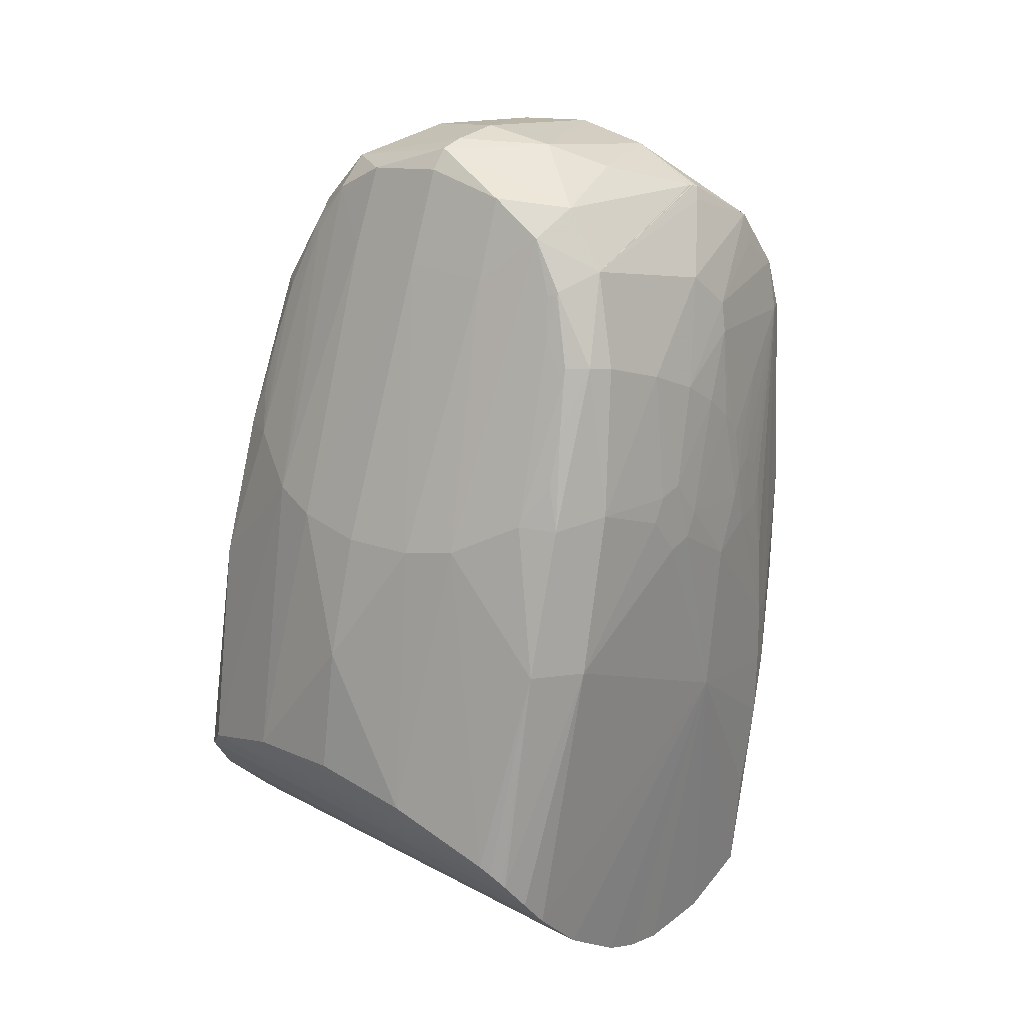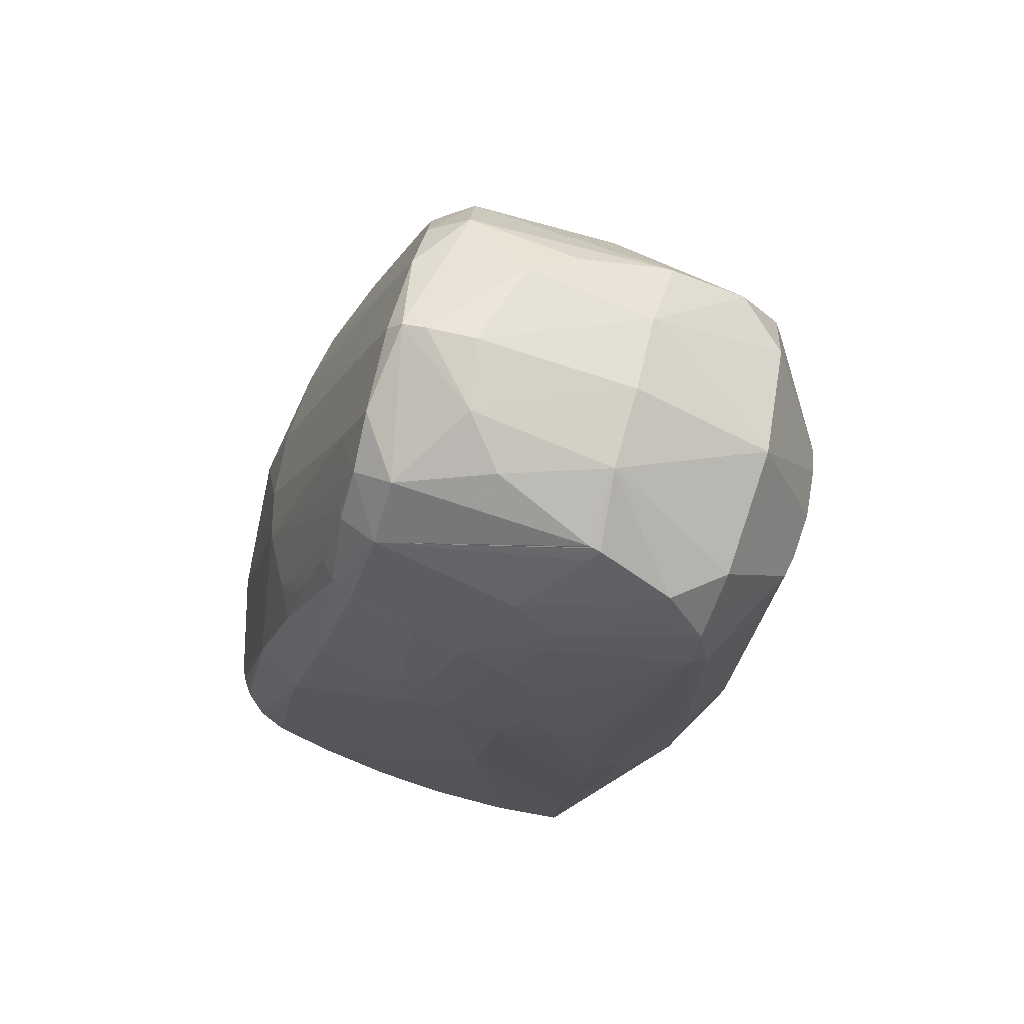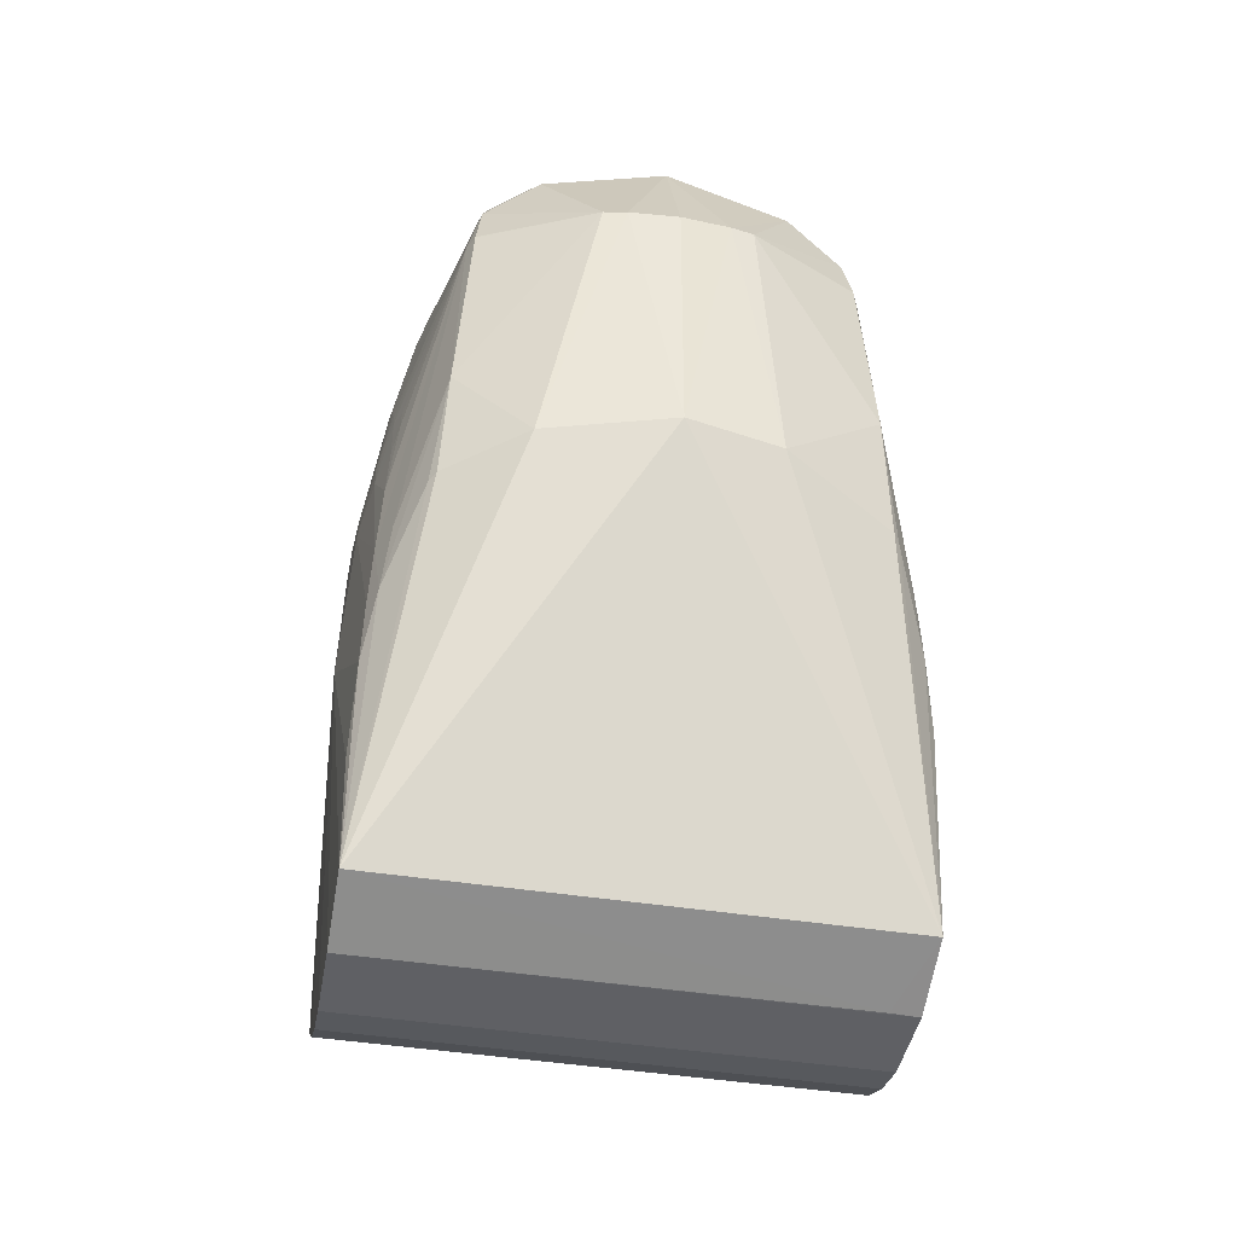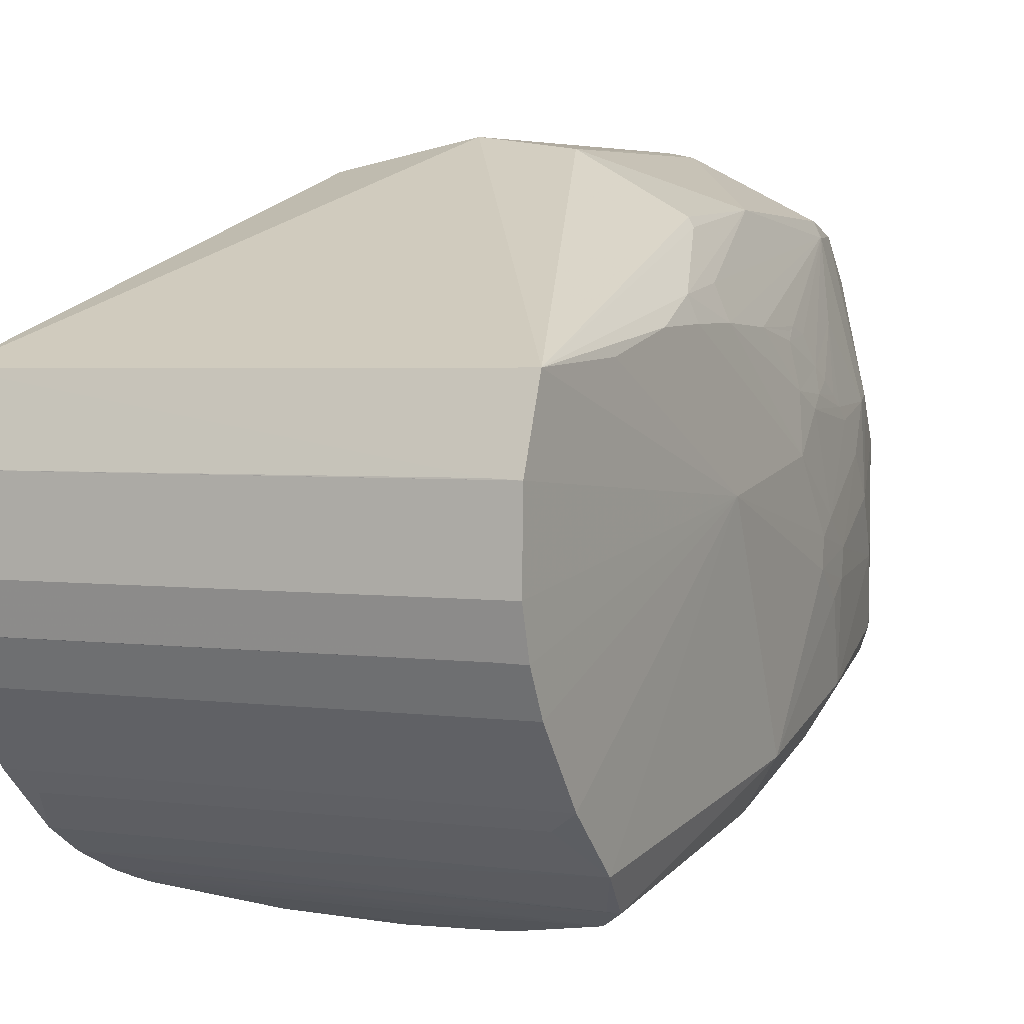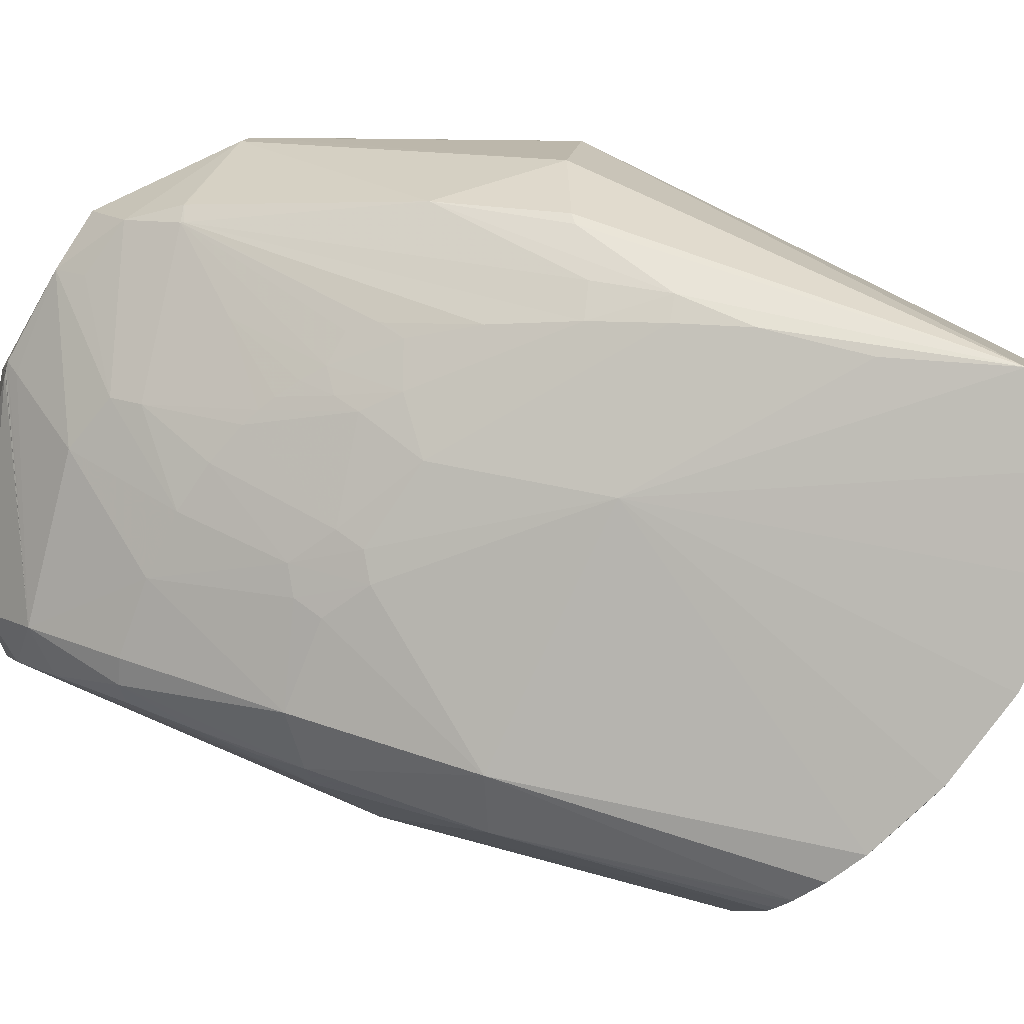
<metadata>
{"format":"obj","ext":"obj","renderer":"f3d","projection":"perspective","resolution":1024,"background":"white","views":[{"elev":26.2,"azim":-140.0,"up":"+Y"},{"elev":70.3,"azim":-75.4,"up":"+Y"},{"elev":-44.4,"azim":-10.4,"up":"+Y"},{"elev":2.8,"azim":27.2,"up":"+Z"},{"elev":2.7,"azim":-77.7,"up":"+Z"}]}
</metadata>
<code>
v -0.006111 0.1889 -0.02131
v 0.01157 0.1889 -0.02131
v 0.008854 0.2 -0.008792
v -0.003387 0.2 -0.008792
v 0.01163 0.1951 -0.01792
v -0.006172 0.1951 -0.01792
v -0.004066 0.1741 -0.02526
v 0.01164 0.195 -0.01793
v -0.00618 0.195 -0.01793
v 0.005032 0.1731 -0.02467
v 0.01154 0.1731 -0.02467
v 0.01244 0.1829 -0.007332
v -0.006973 0.1829 -0.007332
v -0.005409 0.1805 -0.003877
v 0.01087 0.1805 -0.003877
v -0.004658 0.1933 -0.0034
v -0.002323 0.1812 -0.001999
v -0.00766 0.1846 -0.0115
v 0.0104 0.1932 -0.00398
v -0.007217 0.1665 -0.008649
v 0.01268 0.1665 -0.008649
v 0.0105 0.1952 -0.01948
v -0.005035 0.1952 -0.01948
v -0.005798 0.1952 -0.01883
v 0.01126 0.1952 -0.01883
v 0.009872 0.1954 -0.003854
v 0.009422 0.198 -0.005425
v -0.004662 0.1933 -0.003399
v 0.01269 0.1654 -0.01167
v -0.007217 0.1654 -0.01167
v -0.00193 0.2015 -0.01288
v 0.01232 0.1907 -0.01043
v -0.006859 0.1907 -0.01043
v 0.00856 0.2009 -0.0168
v -0.003094 0.2009 -0.0168
v 0.01339 0.1785 -0.01257
v 0.01237 0.177 -0.006416
v -0.006897 0.177 -0.006416
v -0.00396 0.198 -0.005414
v -0.003414 0.2 -0.008622
v -0.006371 0.1734 -0.02485
v 0.01205 0.1874 -0.0075
v -0.007927 0.1785 -0.01257
v -0.006821 0.1888 -0.009037
v 0.01229 0.1888 -0.009037
v 0.002732 0.2025 -0.01791
v -0.007179 0.1659 -0.01666
v 0.01265 0.1659 -0.01666
v -0.006371 0.1695 -0.02187
v 0.01154 0.1659 -0.01663
v -0.003445 0.1999 -0.008425
v 0.01226 0.1929 -0.01318
v -0.00679 0.1929 -0.01318
v 0.01154 0.1694 -0.02176
v 0.01302 0.1828 -0.02115
v -0.007553 0.1828 -0.02115
v -0.006371 0.1654 -0.01167
v 0.005032 0.1747 -0.02558
v -0.004066 0.1747 -0.02558
v 0.01232 0.1918 -0.01163
v -0.006859 0.1918 -0.01163
v 0.01039 0.1933 -0.003988
v -0.006592 0.1874 -0.007508
v -0.003887 0.1979 -0.0189
v 0.009354 0.1979 -0.0189
v 0.009544 0.1979 -0.01883
v -0.004078 0.1979 -0.01883
v 0.002732 0.1981 -0.01997
v 0.009159 0.1979 -0.01897
v -0.003693 0.1979 -0.01897
v -3.6e-05 0.2024 -0.01447
v -0.00222 0.1875 -0.02337
v 0.007687 0.1875 -0.02337
v -0.00663 0.1797 -0.005991
v 0.01209 0.1797 -0.005991
v -0.005424 0.1928 -0.02024
v 0.01089 0.1928 -0.02024
v -0.004879 0.1987 -0.01712
v 0.01035 0.1987 -0.01712
v 0.01276 0.1745 -0.007454
v -0.007294 0.1745 -0.007454
v 0.006443 0.1815 -0.001518
v 0.009514 0.1981 -0.01877
v -0.004051 0.1981 -0.01877
v -0.006371 0.1734 -0.02484
v -0.007179 0.1893 -0.01942
v 0.01264 0.1893 -0.01942
v 0.002732 0.1928 -0.000657
v 0.004709 0.1928 -0.000822
v 0.000756 0.1928 -0.000822
v -0.007133 0.1711 -0.02325
v 0.0126 0.1711 -0.02325
v -0.007271 0.1854 -0.009386
v 0.01273 0.1854 -0.009385
v 0.00988 0.1968 -0.005631
v -0.004414 0.1968 -0.005631
v -0.007462 0.1888 -0.01579
v 0.01292 0.1888 -0.01579
v -0.006371 0.1659 -0.01665
v 0.01339 0.1785 -0.01257
v -0.004932 0.1932 -0.00398
v 0.0132 0.1863 -0.01533
v -0.007729 0.1863 -0.01533
v -0.005524 0.197 -0.01126
v 0.01099 0.197 -0.01126
v -0.006905 0.1723 -0.02417
v 0.005642 0.187 -0.02393
v -0.000177 0.187 -0.02393
v 0.01231 0.1902 -0.009962
v -0.006844 0.1902 -0.009962
v -0.003403 0.2 -0.008708
v -0.006302 0.1829 -0.02311
v 0.01176 0.1829 -0.02311
v -0.003376 0.2 -0.008869
v 0.008842 0.2 -0.008869
v -0.00441 0.1954 -0.00385
v 0.002732 0.1765 -0.02642
v -0.006256 0.1735 -0.02494
v -0.004066 0.1735 -0.02494
v 0.002732 0.2018 -0.01856
v 0.01199 0.1731 -0.0247
v -0.007599 0.1874 -0.01364
v 0.01306 0.1874 -0.01364
v -0.006638 0.1863 -0.007245
v 0.0121 0.1863 -0.007245
v 0.01302 0.1879 -0.0164
v -0.007553 0.1879 -0.0164
v -0.007263 0.1868 -0.01
v 0.01273 0.1868 -0.01
v -0.005836 0.1954 -0.009595
v 0.005032 0.1739 -0.02514
v -0.006821 0.188 -0.008584
v 0.01228 0.188 -0.008584
v 0.01254 0.1876 -0.009509
v 0.008156 0.1999 -0.01849
v -0.002693 0.1999 -0.01849
v 0.008881 0.2 -0.008623
v 0.01312 0.1846 -0.0115
v -0.007179 0.1688 -0.02107
v 0.01264 0.1688 -0.02107
v 0.01012 0.1933 -0.0034
v 0.002732 0.2017 -0.008564
v 0.002732 0.2029 -0.01494
v -0.005974 0.1914 -0.007037
v 0.01144 0.1914 -0.007037
v 0.008907 0.1999 -0.008428
v 0.0126 0.1797 -0.007239
v -0.007133 0.1797 -0.007239
v -0.007446 0.189 -0.01471
v 0.01291 0.189 -0.01471
v 0.01163 0.1942 -0.009812
v 0.01219 0.1858 -0.007414
v -0.006729 0.1858 -0.007414
v -0.006157 0.1943 -0.009802
v 0.007835 0.2012 -0.01213
v 0.002732 0.2027 -0.01692
v 0.002732 0.1986 -0.00304
v -0.005203 0.1851 -0.003435
v 0.01112 0.1803 -0.004223
v -0.005661 0.1803 -0.004223
v -0.006371 0.1667 -0.01828
v -0.007187 0.1667 -0.01828
v 0.01265 0.1667 -0.01828
v 0.01012 0.1933 -0.003399
v 0.009228 0.1994 -0.00883
v -0.003765 0.1994 -0.008829
v 0.002732 0.1818 -0.02561
v -0.007927 0.1785 -0.01257
v -0.004925 0.1933 -0.003988
v 0.01154 0.1654 -0.01162
v -0.006836 0.1896 -0.009552
v 0.0123 0.1896 -0.009552
v -0.00222 0.1973 -0.003413
v 0.002732 0.1868 -0.0242
v -0.00724 0.1771 -0.007314
v 0.0127 0.1771 -0.007314
v -0.00465 0.1934 -0.003407
v 0.01012 0.1934 -0.003407
v -0.004726 0.189 -0.022
v 0.01019 0.189 -0.022
v -0.005829 0.174 -0.0252
v -0.006584 0.194 -0.01531
v 0.01205 0.194 -0.01531
v 0.006477 0.202 -0.01388
v -0.000164 0.1928 -0.001015
v 0.005629 0.1928 -0.001015
v 0.01086 0.1743 -0.02537
v -0.005402 0.1743 -0.02537
v 0.0113 0.1954 -0.009598
v -0.005508 0.1907 -0.02098
v 0.01098 0.1907 -0.02098
v -0.00631 0.1735 -0.0249
v 0.009541 0.1962 -0.01949
v -0.004074 0.1962 -0.01949
v -0.000504 0.2013 -0.008643
v 0.005968 0.2013 -0.008643
v 0.01054 0.1947 -0.01966
v -0.005077 0.1947 -0.01966
v 0.002732 0.1817 -0.000969
v 0.008873 0.2 -0.008673
v -0.007195 0.1654 -0.01489
v 0.01266 0.1654 -0.01489
v 0.006859 0.176 -0.02618
v -0.001392 0.176 -0.02618
v 0.01064 0.1857 -0.003392
v -0.000601 0.2012 -0.01849
v 0.006065 0.2012 -0.01849
v 0.01282 0.1709 -0.008342
v -0.007362 0.1709 -0.008342
v -0.006859 0.1855 -0.007743
v 0.01233 0.1855 -0.007743
v -0.000715 0.198 -0.0197
v 0.00618 0.198 -0.0197
v -0.007072 0.1876 -0.009508
v 0.01317 0.1865 -0.01424
v -0.007706 0.1865 -0.01424
v 0.007683 0.1973 -0.003413
f 199 20 21
f 140 139 54
f 100 140 92
f 92 55 100
f 140 54 92
f 187 73 113
f 167 117 204
f 167 204 108
f 108 204 72
f 161 139 140
f 17 20 199
f 29 202 100
f 100 21 29
f 135 69 73
f 49 54 139
f 49 92 54
f 55 92 121
f 121 113 55
f 92 11 121
f 187 113 121
f 121 10 41
f 121 11 10
f 55 113 2
f 2 87 55
f 25 87 2
f 123 129 138
f 203 204 117
f 203 117 167
f 203 73 187
f 56 112 85
f 72 204 188
f 188 112 72
f 187 7 188
f 167 108 174
f 212 108 72
f 72 112 179
f 163 161 140
f 163 140 100
f 139 161 162
f 161 163 48
f 100 202 48
f 48 163 100
f 217 186 26
f 89 186 217
f 213 135 73
f 69 135 83
f 206 46 120
f 35 46 206
f 120 212 206
f 41 10 106
f 106 11 92
f 10 11 106
f 106 85 41
f 56 85 106
f 8 87 25
f 8 183 87
f 145 109 151
f 52 183 105
f 105 189 52
f 189 151 52
f 52 151 60
f 208 21 100
f 94 147 138
f 138 129 94
f 87 183 98
f 39 195 51
f 173 195 39
f 168 103 56
f 20 17 14
f 187 121 131
f 131 7 187
f 112 188 181
f 181 188 7
f 7 131 181
f 58 203 187
f 68 174 108
f 68 212 120
f 108 212 68
f 120 213 68
f 1 179 112
f 1 86 24
f 1 112 56
f 56 86 1
f 199 89 88
f 202 201 50
f 50 48 202
f 195 31 114
f 114 31 35
f 35 78 114
f 35 31 71
f 143 156 71
f 71 31 195
f 71 46 35
f 71 156 46
f 142 143 71
f 71 195 142
f 170 29 21
f 170 21 20
f 170 30 29
f 20 30 170
f 29 30 57
f 57 201 202
f 202 29 57
f 57 30 201
f 46 156 34
f 196 143 142
f 26 189 95
f 207 213 120
f 135 213 207
f 120 46 207
f 207 34 135
f 46 34 207
f 107 213 73
f 167 174 107
f 174 68 107
f 107 68 213
f 107 203 167
f 73 203 107
f 136 206 212
f 136 212 72
f 136 78 35
f 35 206 136
f 92 49 91
f 91 106 92
f 91 49 139
f 56 106 91
f 45 145 133
f 32 109 129
f 32 123 60
f 129 123 32
f 60 151 32
f 32 151 109
f 55 87 126
f 87 98 126
f 183 52 150
f 150 98 183
f 60 123 150
f 150 52 60
f 24 86 9
f 86 182 9
f 127 86 56
f 56 103 127
f 51 78 166
f 166 39 51
f 39 166 104
f 78 182 104
f 104 166 78
f 81 168 209
f 81 209 20
f 103 168 216
f 20 209 43
f 209 168 43
f 43 30 20
f 201 30 43
f 139 162 43
f 43 91 139
f 43 168 56
f 56 91 43
f 158 14 17
f 158 185 28
f 17 185 158
f 112 181 118
f 118 181 131
f 59 188 204
f 76 1 24
f 173 185 90
f 199 88 90
f 90 17 199
f 90 185 17
f 89 217 157
f 157 88 89
f 173 90 157
f 157 90 88
f 142 195 157
f 157 195 173
f 157 196 142
f 217 196 157
f 201 43 47
f 47 43 162
f 48 50 47
f 47 162 161
f 161 48 47
f 51 195 40
f 40 78 51
f 82 89 199
f 82 186 89
f 199 21 82
f 21 15 82
f 105 183 79
f 25 83 79
f 79 83 135
f 135 34 79
f 27 196 217
f 27 217 26
f 26 95 27
f 27 189 105
f 27 95 189
f 143 196 184
f 184 156 143
f 184 34 156
f 180 113 73
f 180 2 113
f 73 69 180
f 69 83 65
f 83 66 65
f 70 136 72
f 72 179 70
f 70 179 194
f 172 109 145
f 145 45 172
f 147 94 12
f 211 94 133
f 211 12 94
f 42 211 133
f 125 211 42
f 55 126 102
f 100 55 102
f 102 36 100
f 102 126 98
f 98 150 102
f 6 182 78
f 6 9 182
f 6 78 24
f 24 9 6
f 97 182 86
f 86 127 97
f 97 127 103
f 116 39 96
f 169 177 116
f 173 39 116
f 116 185 173
f 116 177 185
f 148 93 18
f 18 216 168
f 122 216 18
f 13 93 148
f 33 61 122
f 96 39 130
f 39 104 130
f 130 116 96
f 38 81 20
f 192 85 112
f 112 118 192
f 41 85 192
f 192 118 41
f 119 131 121
f 119 118 131
f 119 121 41
f 41 118 119
f 194 179 198
f 179 76 198
f 179 1 190
f 190 76 179
f 1 76 190
f 99 50 201
f 201 47 99
f 99 47 50
f 111 40 195
f 78 40 111
f 21 208 80
f 80 37 21
f 100 36 80
f 80 208 100
f 159 15 21
f 21 37 159
f 5 8 25
f 25 79 5
f 183 8 5
f 5 79 183
f 137 196 146
f 196 27 146
f 146 79 137
f 155 184 196
f 34 184 155
f 25 2 77
f 193 65 66
f 193 180 69
f 69 65 193
f 136 70 84
f 24 78 84
f 78 136 84
f 134 172 45
f 134 45 133
f 129 109 134
f 109 172 134
f 133 94 134
f 134 94 129
f 125 12 152
f 152 211 125
f 12 211 152
f 215 150 123
f 215 102 150
f 215 123 138
f 138 36 215
f 36 102 215
f 182 97 149
f 122 61 149
f 149 216 122
f 103 216 149
f 149 97 103
f 16 177 169
f 28 185 16
f 185 177 16
f 168 81 175
f 175 18 168
f 148 18 175
f 175 38 148
f 81 38 175
f 101 13 148
f 101 158 28
f 28 16 101
f 101 16 169
f 93 13 210
f 128 18 93
f 122 18 128
f 128 33 122
f 53 104 182
f 53 130 104
f 182 149 53
f 53 149 61
f 169 116 154
f 116 130 154
f 154 144 169
f 61 33 154
f 154 53 61
f 130 53 154
f 14 158 160
f 158 38 160
f 20 14 160
f 160 38 20
f 148 38 74
f 74 38 158
f 74 101 148
f 158 101 74
f 4 114 78
f 78 111 4
f 195 114 4
f 4 111 195
f 147 37 176
f 37 80 176
f 138 147 176
f 176 36 138
f 176 80 36
f 15 159 205
f 205 159 37
f 186 82 205
f 205 82 15
f 165 27 105
f 165 146 27
f 105 79 165
f 79 146 165
f 115 155 196
f 34 155 115
f 115 79 34
f 2 180 191
f 191 77 2
f 180 77 191
f 197 77 180
f 180 193 197
f 197 193 66
f 24 84 23
f 23 76 24
f 23 198 76
f 64 70 194
f 64 84 70
f 93 210 132
f 132 144 44
f 169 144 132
f 44 144 171
f 147 12 19
f 19 12 125
f 75 37 147
f 75 205 37
f 147 19 75
f 75 19 205
f 200 196 137
f 137 79 200
f 22 66 83
f 22 197 66
f 22 83 25
f 25 77 22
f 77 197 22
f 67 64 194
f 84 64 67
f 194 198 67
f 198 23 67
f 67 23 84
f 169 132 63
f 63 132 210
f 33 128 110
f 110 154 33
f 144 154 110
f 110 171 144
f 205 19 164
f 186 205 164
f 125 42 62
f 62 19 125
f 62 42 133
f 133 145 62
f 145 151 62
f 62 189 26
f 62 151 189
f 3 115 196
f 196 200 3
f 79 115 3
f 3 200 79
f 124 63 210
f 13 101 124
f 124 101 169
f 169 63 124
f 214 110 128
f 171 110 214
f 44 171 214
f 214 132 44
f 214 128 93
f 93 132 214
f 19 62 178
f 178 62 26
f 26 186 178
f 153 210 13
f 13 124 153
f 153 124 210
f 141 164 19
f 19 178 141
f 186 164 141
f 141 178 186
f 203 58 59
f 204 203 59
f 187 188 59
f 59 58 187

</code>
